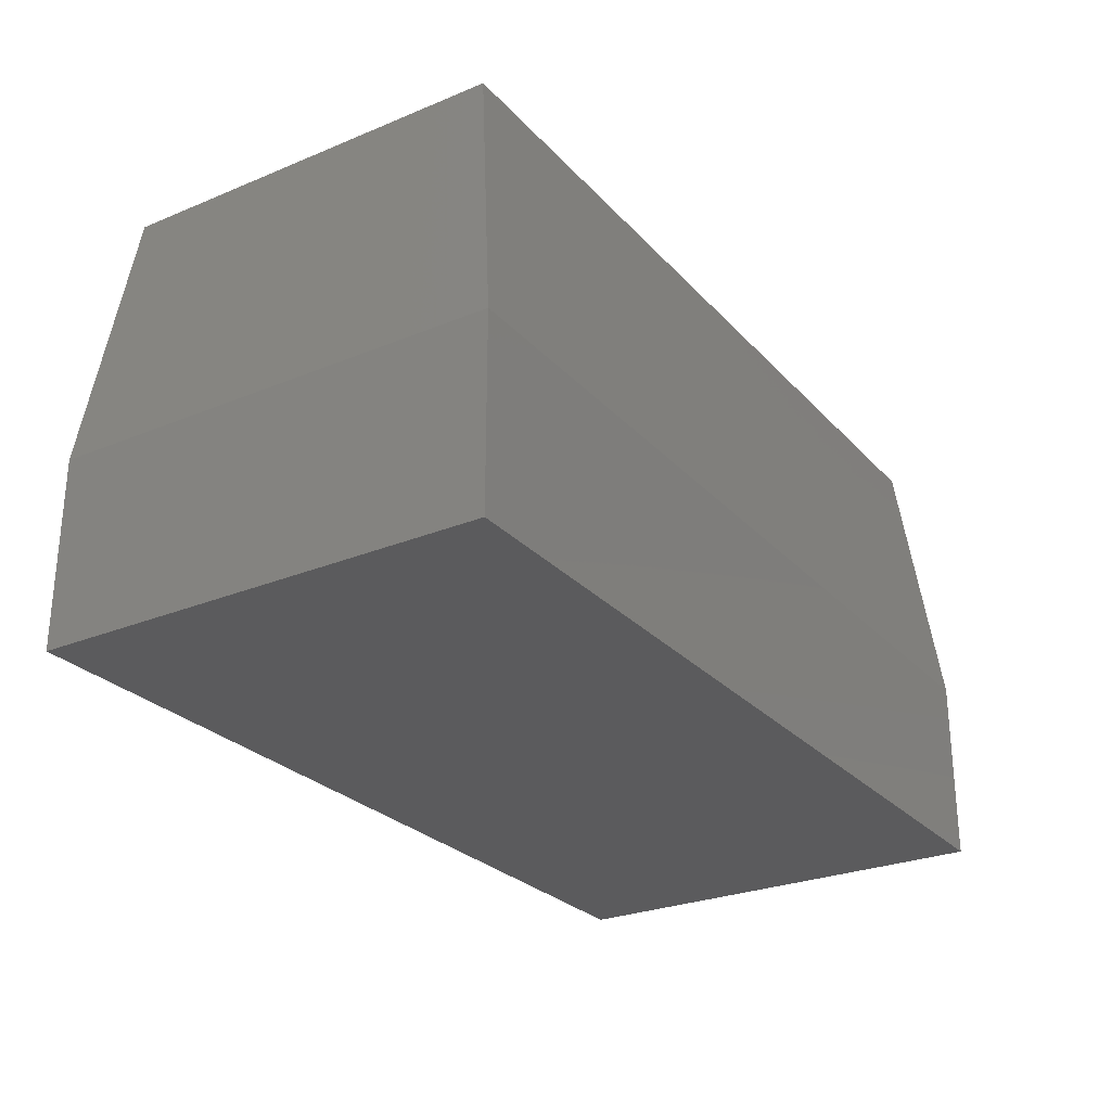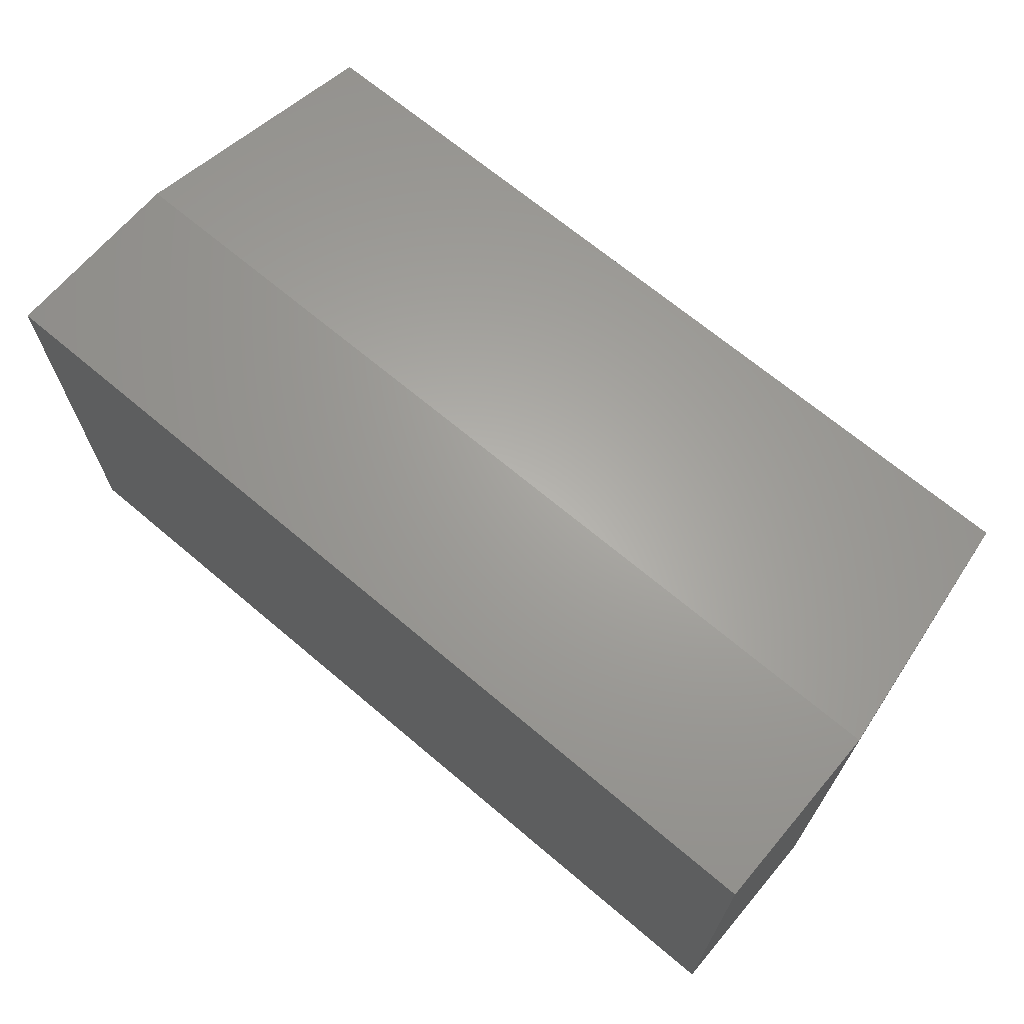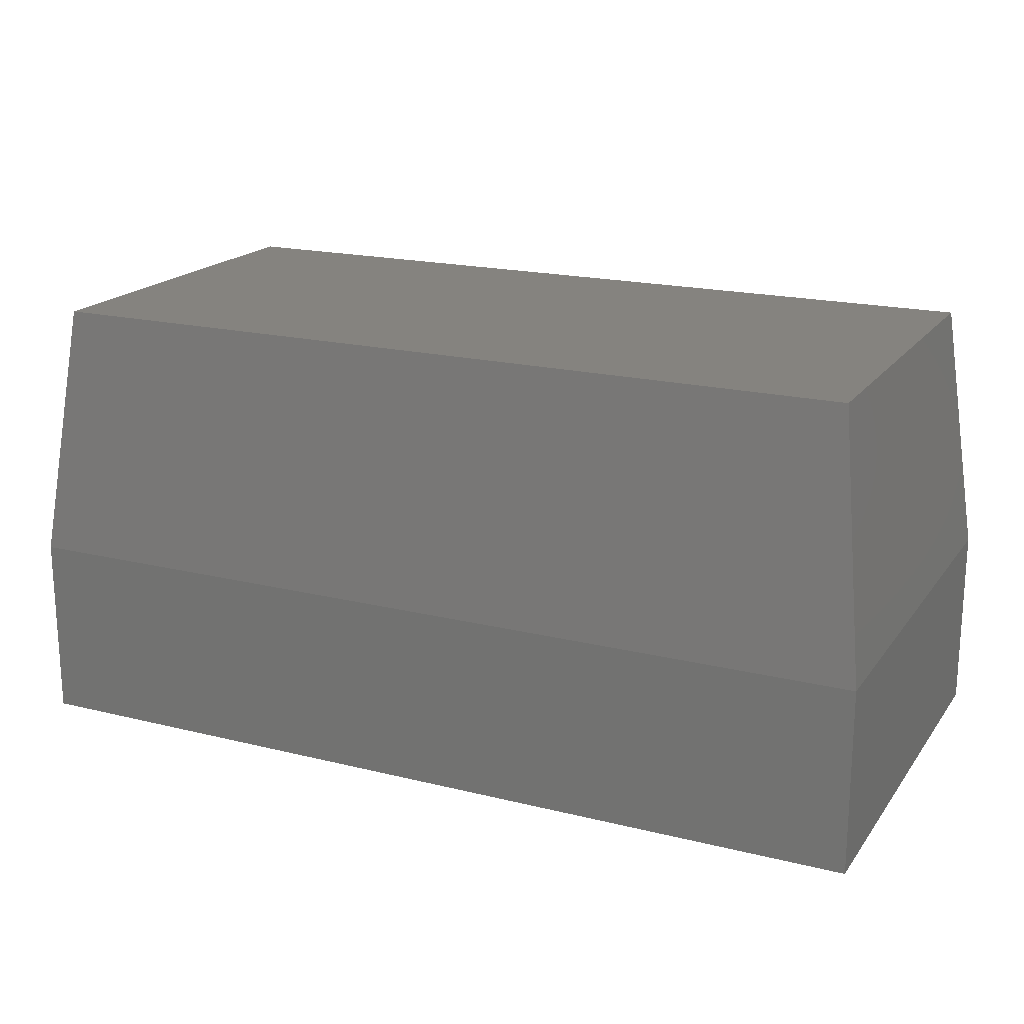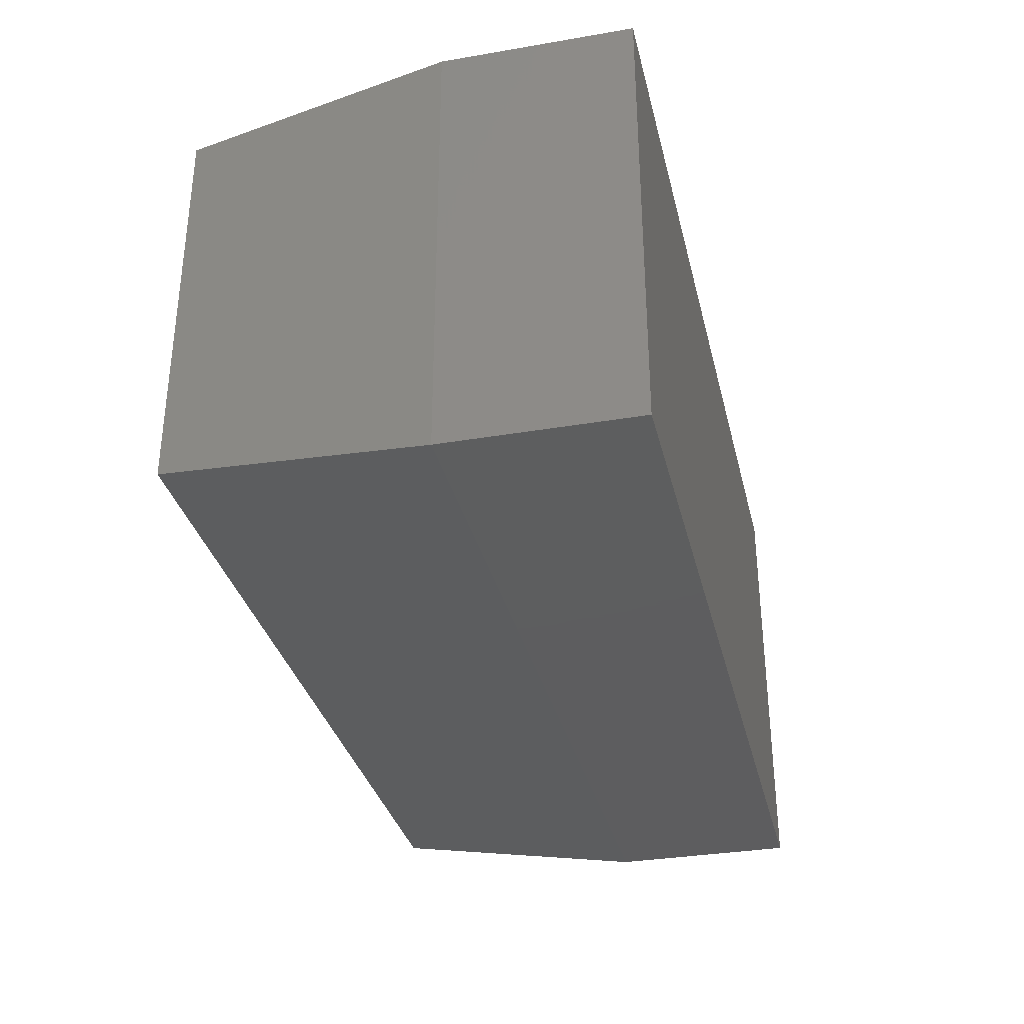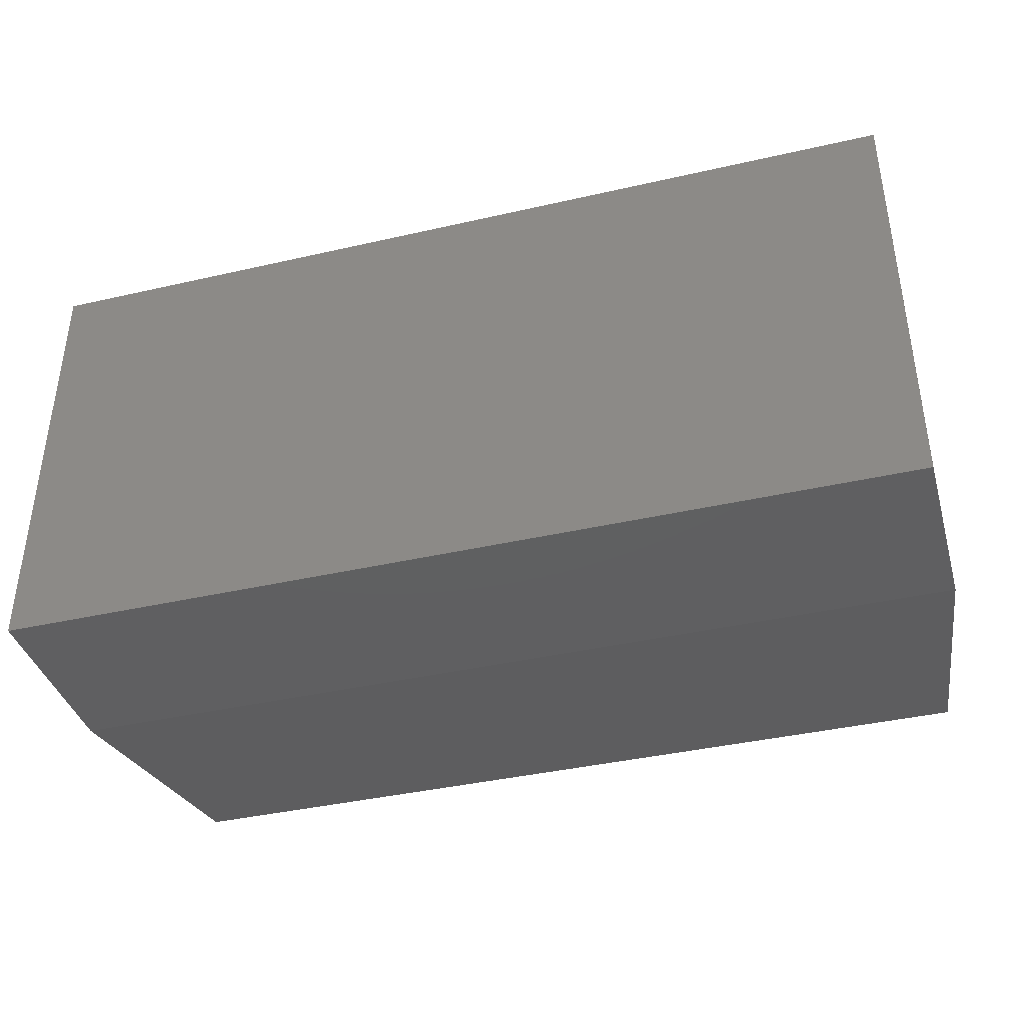
<metadata>
{"format":"stl","ext":"stl","renderer":"f3d","projection":"perspective","resolution":1024,"background":"white","views":[{"elev":-27.0,"azim":-57.4,"up":"+Z"},{"elev":67.8,"azim":-139.7,"up":"+Y"},{"elev":18.9,"azim":-154.8,"up":"+Z"},{"elev":-33.2,"azim":103.2,"up":"+Y"},{"elev":-39.3,"azim":-164.1,"up":"+Y"}]}
</metadata>
<code>
# stl→obj: 12 verts, 20 faces
v -0.75 -0.5703 0.07031
v 0.3906 -0.5703 0.07031
v -0.75 -0.5703 0.3065
v 0.3906 -0.5703 0.3065
v -0.75 0 0.07031
v -0.75 1.311e-17 0.3065
v 0.3906 1.266e-16 0.07031
v 0.3906 2.872e-17 0.3065
v 0.3516 -0.5312 0.6346
v 0.3516 -0.03906 0.6346
v -0.7109 -0.5312 0.6346
v -0.7109 -0.03906 0.6346
f 1 2 3
f 3 2 4
f 5 6 7
f 7 6 8
f 6 5 3
f 3 5 1
f 9 10 11
f 11 10 12
f 7 8 2
f 2 8 4
f 4 8 9
f 9 8 10
f 6 12 8
f 8 12 10
f 6 3 12
f 12 3 11
f 3 4 11
f 11 4 9
f 1 5 2
f 2 5 7

</code>
